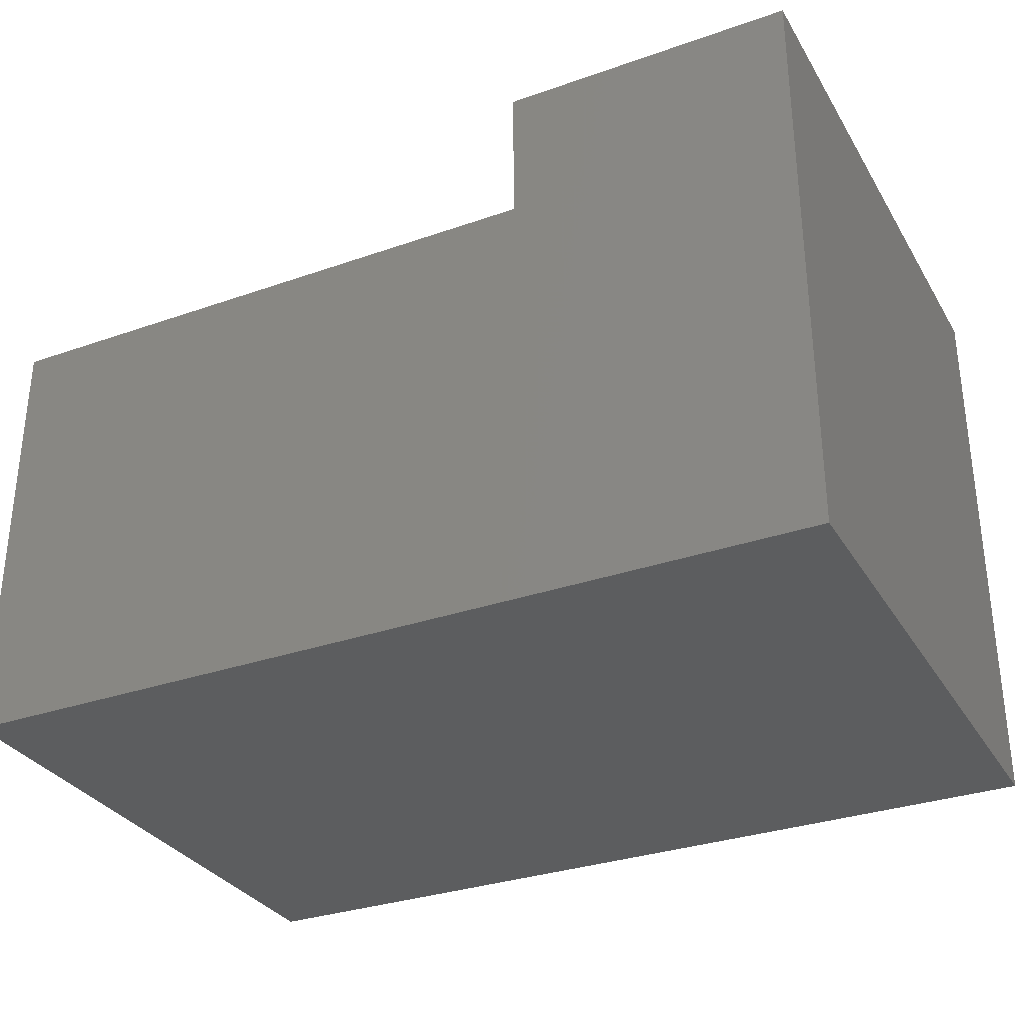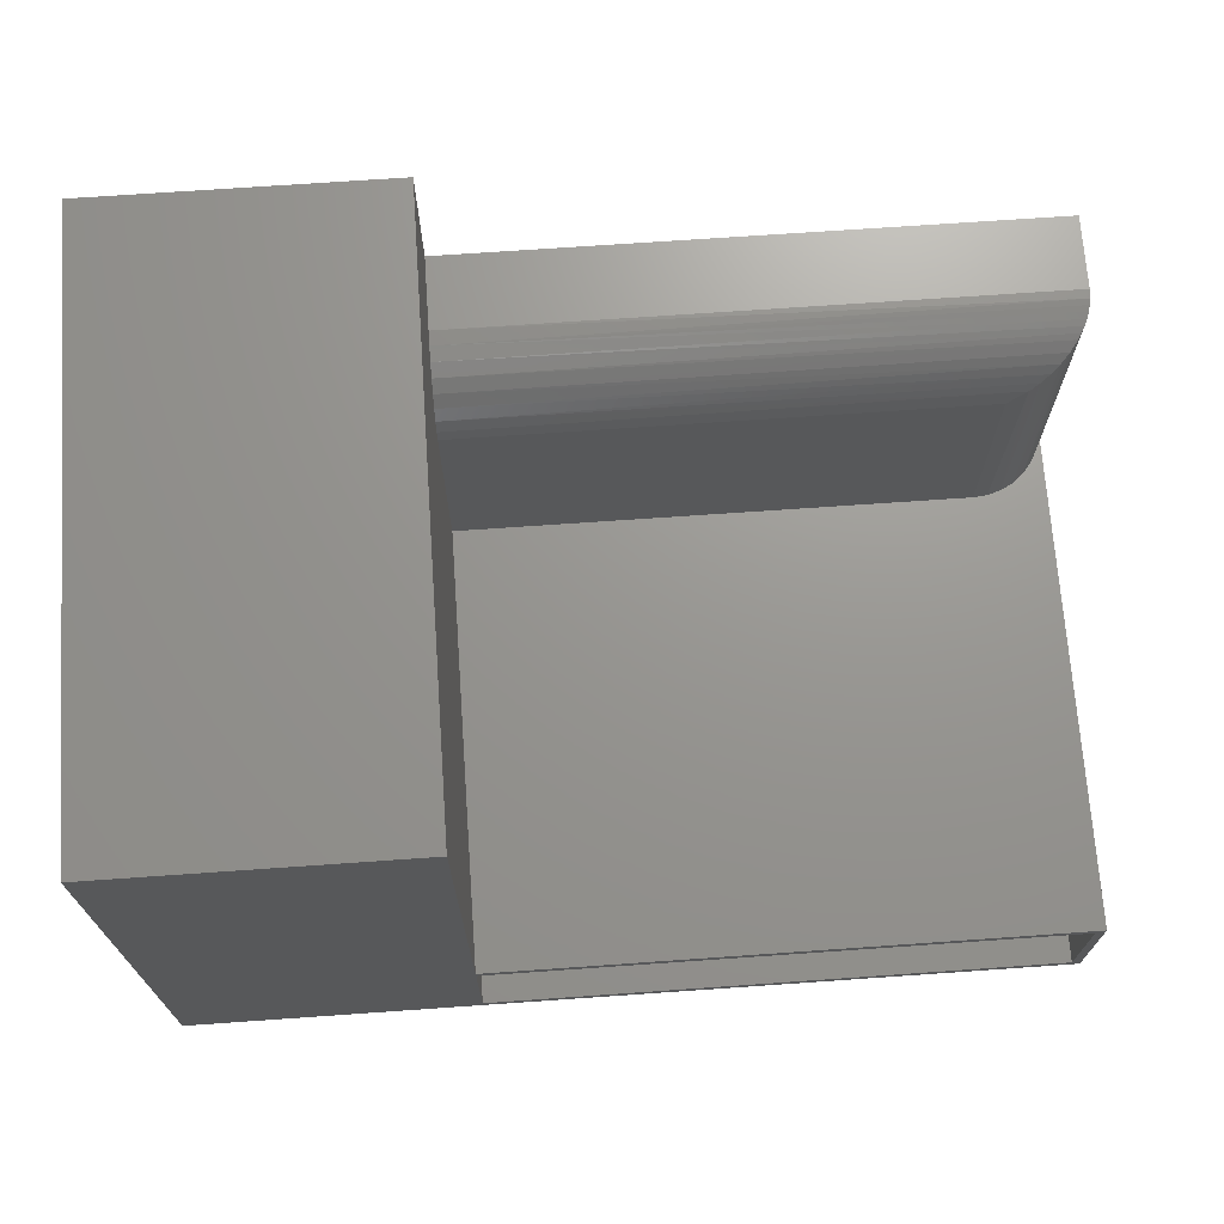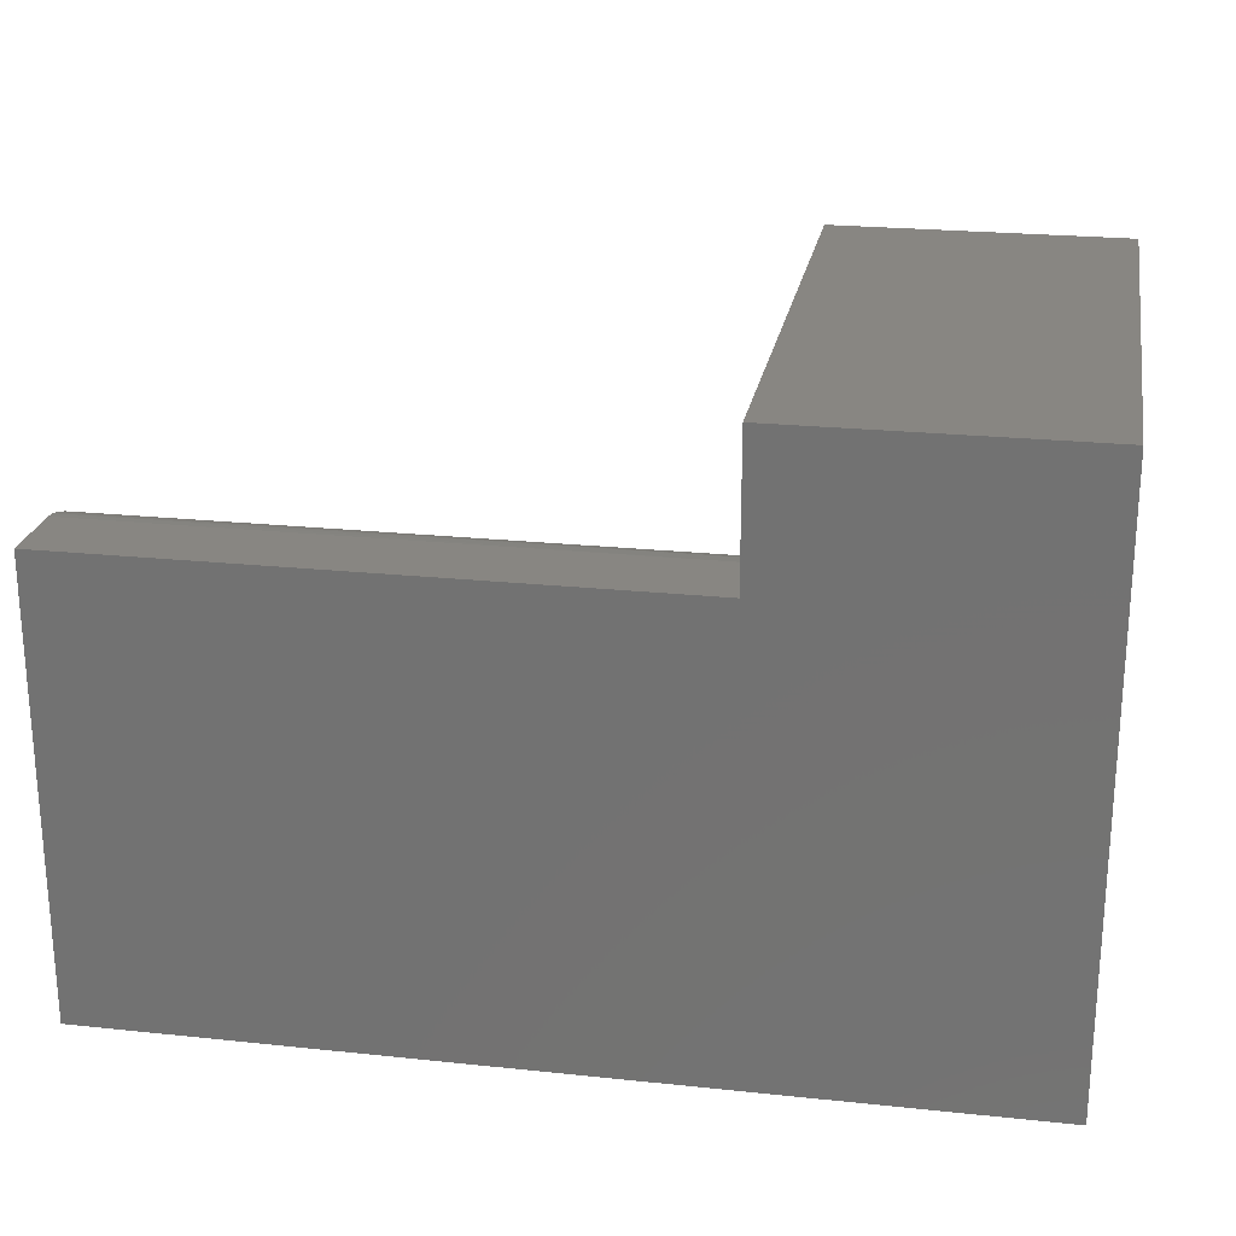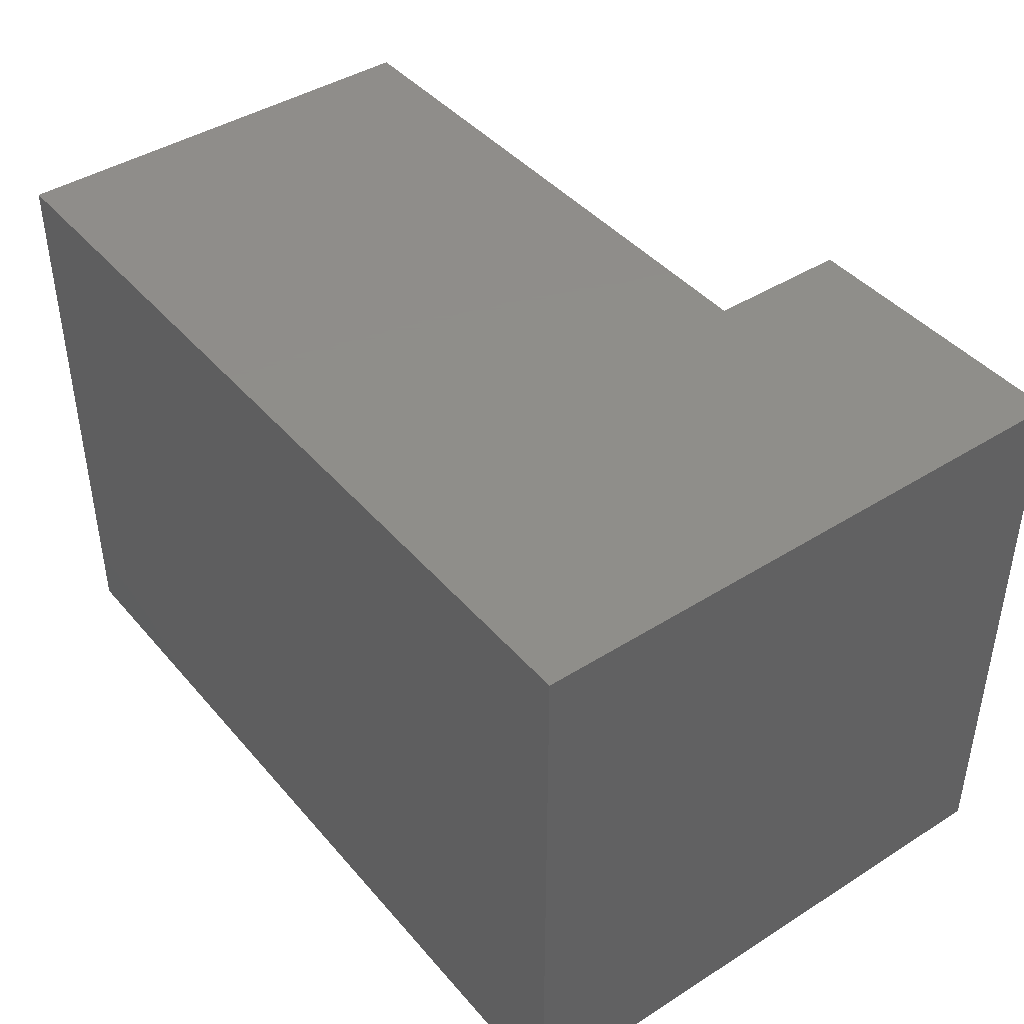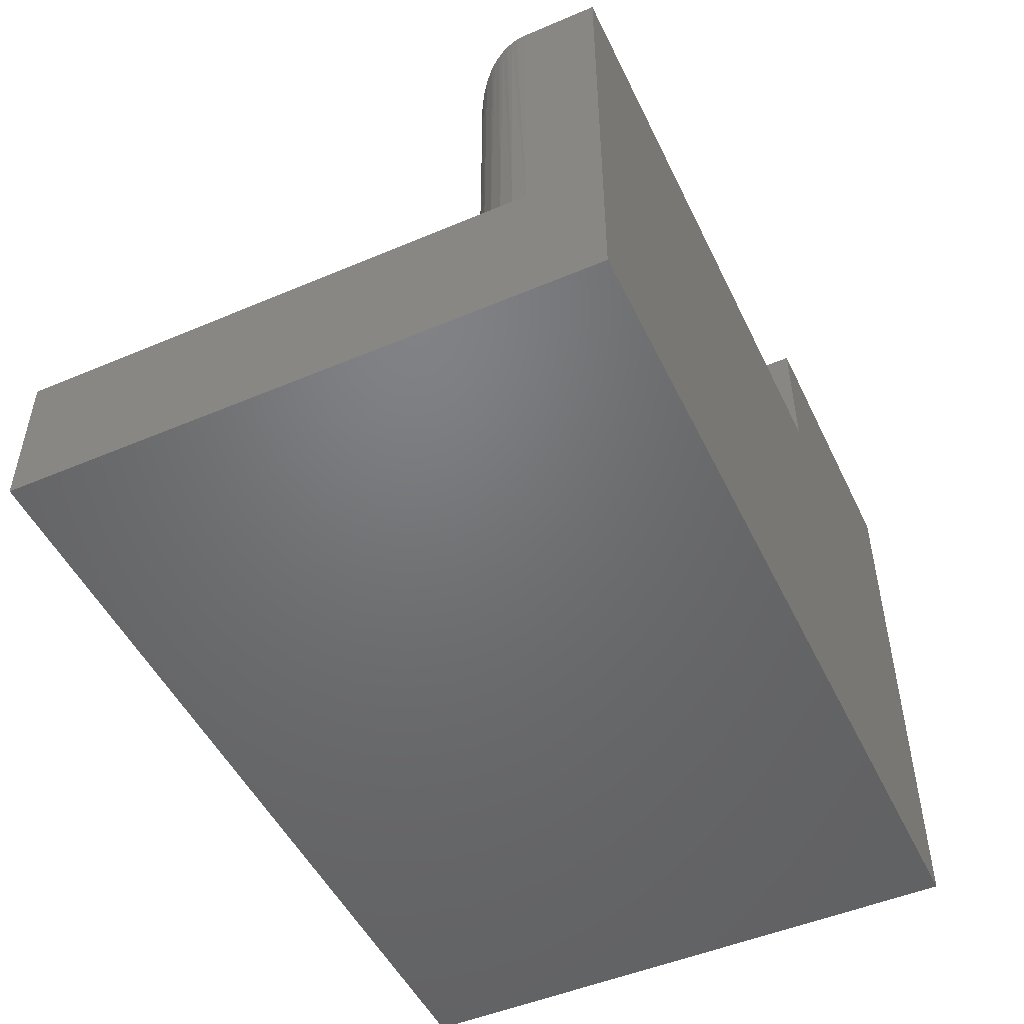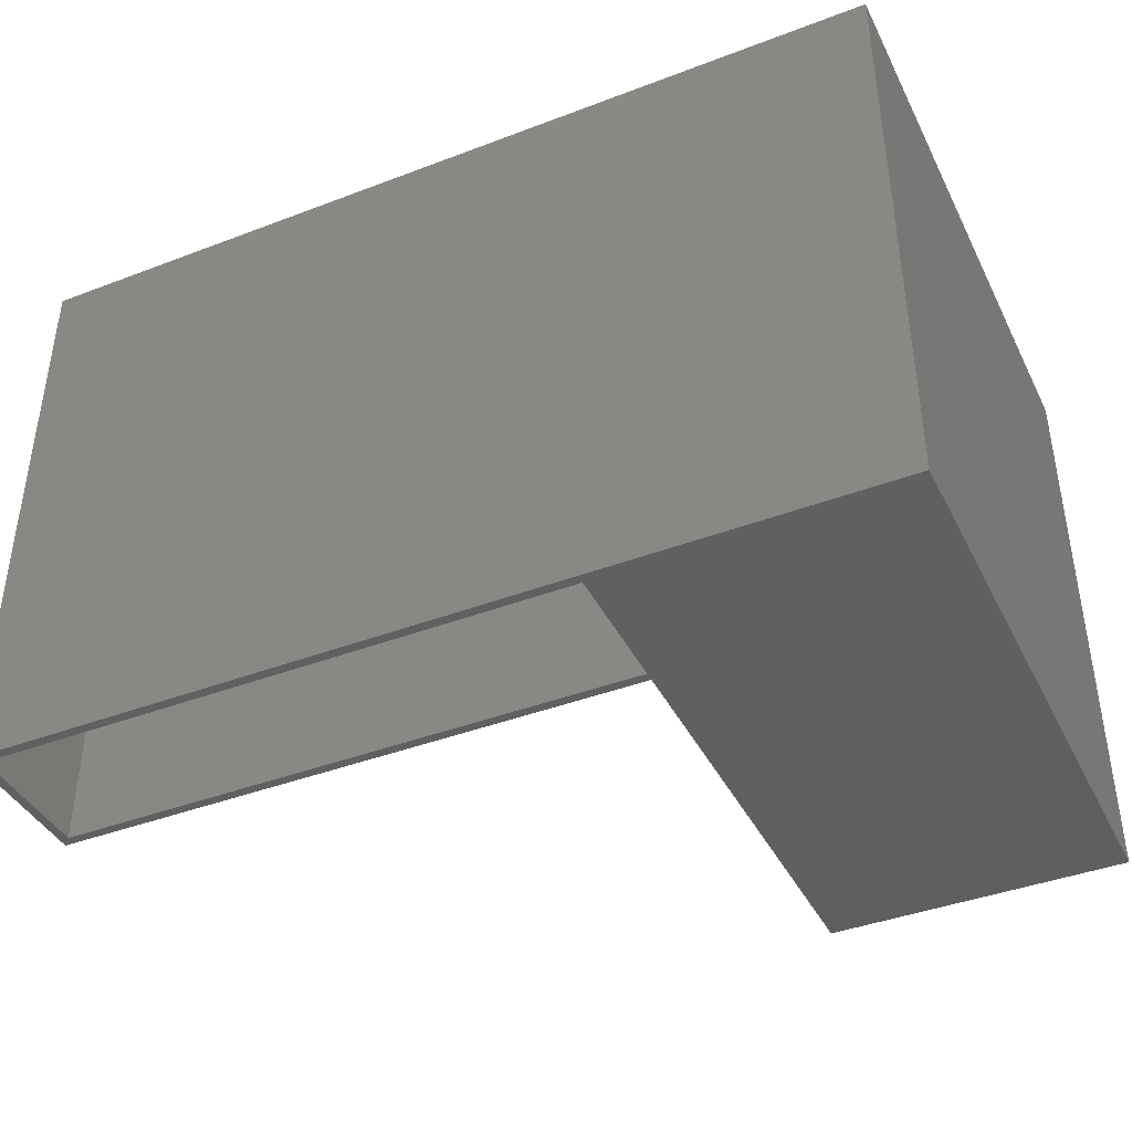
<metadata>
{"format":"stl","ext":"stl","renderer":"f3d","projection":"perspective","resolution":1024,"background":"white","views":[{"elev":-31.7,"azim":-153.7,"up":"+Z"},{"elev":70.3,"azim":-4.0,"up":"+Z"},{"elev":23.2,"azim":-169.9,"up":"+Z"},{"elev":42.6,"azim":-127.0,"up":"+Y"},{"elev":-49.6,"azim":115.1,"up":"+Z"},{"elev":-40.8,"azim":-155.1,"up":"+Y"}]}
</metadata>
<code>
# stl→obj: 85 verts, 166 faces
v 0 -0.5 0
v 0 0 -3.062e-17
v 0.75 -0.5 0
v 0.75 0 -3.062e-17
v 0 3.062e-17 0.5
v 0.25 3.062e-17 0.5
v 0.25 2.32e-17 0.3789
v 0.75 2.32e-17 0.3789
v 0 -0.5 0.5
v 0.25 -0.5 0.1263
v 0.7422 -0.5 0.1185
v 0.75 -0.5 0.1263
v 0.25 -0.5 0.1185
v 0.7422 -0.5 0.007812
v 0.25 -0.5 0.007812
v 0.25 -0.5 0.5
v 0.7422 -0.0625 0.1185
v 0.7422 -0.007812 0.007812
v 0.7422 -0.0625 0.3711
v 0.7422 -0.007812 0.3711
v 0.75 -0.0625 0.3789
v 0.75 -0.0625 0.1263
v 0.25 -0.007812 0.3711
v 0.25 -0.0625 0.3711
v 0.25 -0.07317 0.3701
v 0.25 -0.08343 0.367
v 0.25 -0.09288 0.3619
v 0.25 -0.1012 0.3551
v 0.25 -0.108 0.3468
v 0.25 -0.113 0.3374
v 0.25 -0.1161 0.3271
v 0.25 -0.1172 0.3164
v 0.25 -0.1172 0.1185
v 0.25 -0.007812 0.007812
v 0.25 -0.0625 0.3789
v 0.25 -0.125 0.1263
v 0.25 -0.125 0.3164
v 0.25 -0.1238 0.3286
v 0.25 -0.1202 0.3404
v 0.25 -0.1145 0.3512
v 0.25 -0.1067 0.3606
v 0.25 -0.09722 0.3684
v 0.25 -0.08642 0.3742
v 0.25 -0.07469 0.3777
v 0.7488 -0.07469 0.1263
v 0.7452 -0.08642 0.1263
v 0.7395 -0.09722 0.1263
v 0.7317 -0.1067 0.1263
v 0.7222 -0.1145 0.1263
v 0.7114 -0.1202 0.1263
v 0.6997 -0.1238 0.1263
v 0.6875 -0.125 0.1263
v 0.6875 -0.125 0.3164
v 0.7034 -0.123 0.3323
v 0.7495 -0.07023 0.3785
v 0.7412 -0.09453 0.3701
v 0.7384 -0.09872 0.3674
v 0.7323 -0.1061 0.3613
v 0.7257 -0.112 0.3546
v 0.7185 -0.1168 0.3475
v 0.7111 -0.1204 0.34
v 0.7457 -0.08517 0.3747
v 0.7475 -0.08007 0.3764
v 0.7487 -0.07523 0.3776
v 0.7436 -0.09 0.3726
v 0.6875 -0.1172 0.1185
v 0.6982 -0.1161 0.1185
v 0.7084 -0.113 0.1185
v 0.7179 -0.108 0.1185
v 0.7262 -0.1012 0.1185
v 0.733 -0.09288 0.1185
v 0.738 -0.08343 0.1185
v 0.7411 -0.07317 0.1185
v 0.6875 -0.1172 0.3164
v 0.6999 -0.1158 0.3289
v 0.7417 -0.06951 0.3707
v 0.7384 -0.08241 0.3674
v 0.7366 -0.0866 0.3655
v 0.7323 -0.09387 0.3612
v 0.7281 -0.09914 0.357
v 0.7235 -0.1037 0.3524
v 0.7178 -0.108 0.3467
v 0.7118 -0.1115 0.3408
v 0.741 -0.0738 0.37
v 0.7399 -0.07798 0.3689
f 1 2 3
f 3 2 4
f 5 6 2
f 2 6 7
f 2 7 4
f 4 7 8
f 1 9 2
f 2 9 5
f 10 11 12
f 10 13 11
f 3 12 11
f 3 11 14
f 3 14 15
f 1 3 15
f 1 15 13
f 1 13 10
f 1 10 16
f 1 16 9
f 11 17 14
f 14 17 18
f 17 19 18
f 18 19 20
f 8 21 4
f 4 21 22
f 4 22 3
f 3 22 12
f 23 24 25
f 23 25 26
f 23 26 27
f 23 27 28
f 23 28 29
f 23 29 30
f 23 30 31
f 23 31 32
f 23 32 33
f 23 33 34
f 15 34 13
f 13 34 33
f 7 6 35
f 16 10 36
f 16 36 37
f 16 37 38
f 16 38 39
f 16 39 40
f 16 40 41
f 16 41 42
f 16 42 43
f 16 43 44
f 16 44 35
f 16 35 6
f 12 22 45
f 12 45 46
f 12 46 47
f 12 47 48
f 12 48 49
f 12 49 50
f 12 50 51
f 12 51 52
f 12 52 36
f 12 36 10
f 21 8 35
f 35 8 7
f 53 38 37
f 53 54 38
f 35 55 21
f 56 42 57
f 57 42 41
f 57 41 58
f 59 58 41
f 41 40 59
f 60 59 40
f 40 39 60
f 60 39 61
f 54 61 39
f 39 38 54
f 44 43 62
f 44 62 63
f 44 63 64
f 44 64 55
f 44 55 35
f 43 42 56
f 43 56 65
f 43 65 62
f 36 52 37
f 37 52 53
f 11 13 33
f 11 33 66
f 11 66 67
f 11 67 68
f 11 68 69
f 11 69 70
f 11 70 71
f 11 71 72
f 11 72 73
f 11 73 17
f 32 74 33
f 33 74 66
f 32 31 74
f 31 75 74
f 19 76 24
f 26 77 78
f 78 27 26
f 79 27 78
f 27 79 80
f 80 28 27
f 28 80 81
f 81 29 28
f 82 29 81
f 29 82 83
f 83 30 29
f 30 83 75
f 75 31 30
f 25 24 76
f 25 76 84
f 25 84 85
f 25 85 77
f 25 77 26
f 19 24 20
f 20 24 23
f 15 14 34
f 34 14 18
f 23 34 20
f 20 34 18
f 6 5 16
f 16 5 9
f 75 67 74
f 67 66 74
f 85 84 73
f 77 85 73
f 72 77 73
f 78 77 72
f 71 78 72
f 71 79 78
f 80 79 71
f 70 80 71
f 81 80 70
f 82 81 70
f 69 82 70
f 83 82 69
f 68 83 69
f 75 83 68
f 67 75 68
f 17 73 84
f 17 84 76
f 17 76 19
f 53 51 54
f 53 52 51
f 45 64 63
f 45 63 62
f 45 62 46
f 46 62 65
f 46 65 56
f 46 56 47
f 56 57 47
f 47 57 58
f 47 58 48
f 48 58 59
f 48 59 49
f 49 59 60
f 49 60 61
f 49 61 50
f 50 61 54
f 50 54 51
f 22 21 55
f 22 55 64
f 22 64 45

</code>
